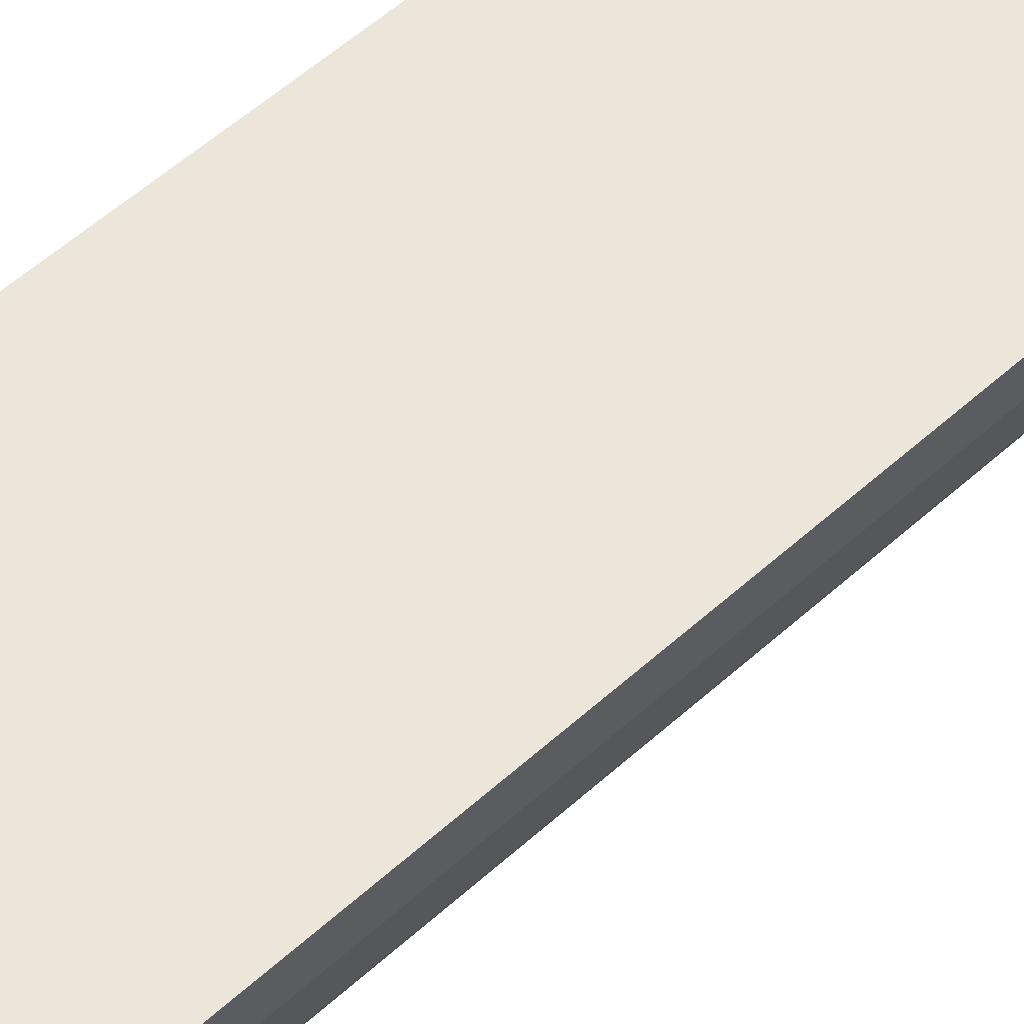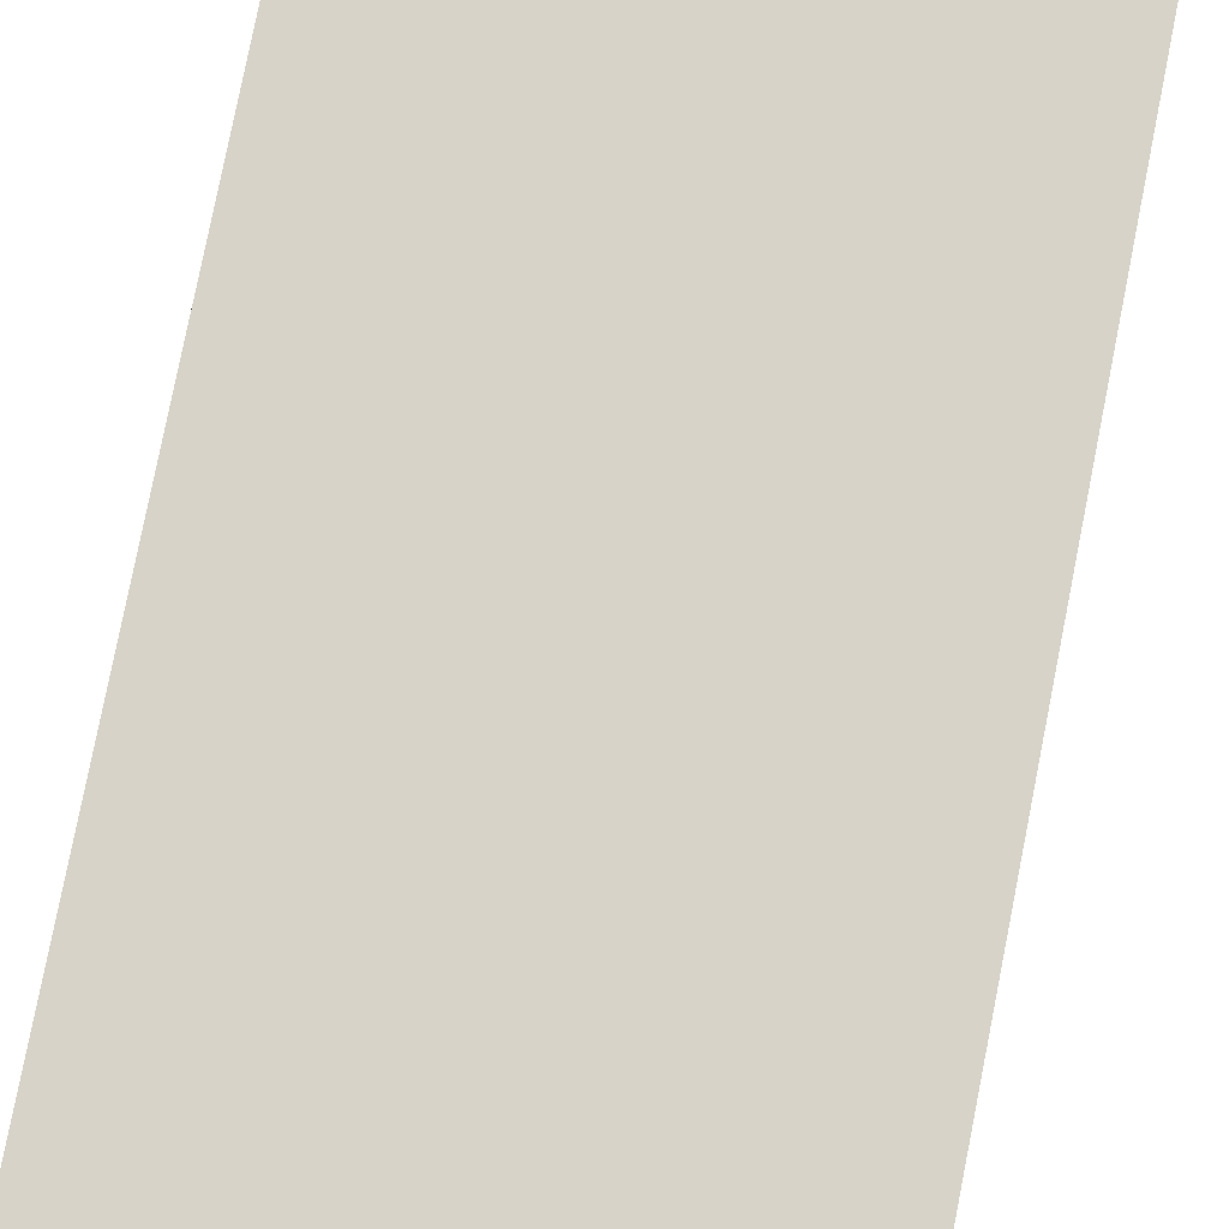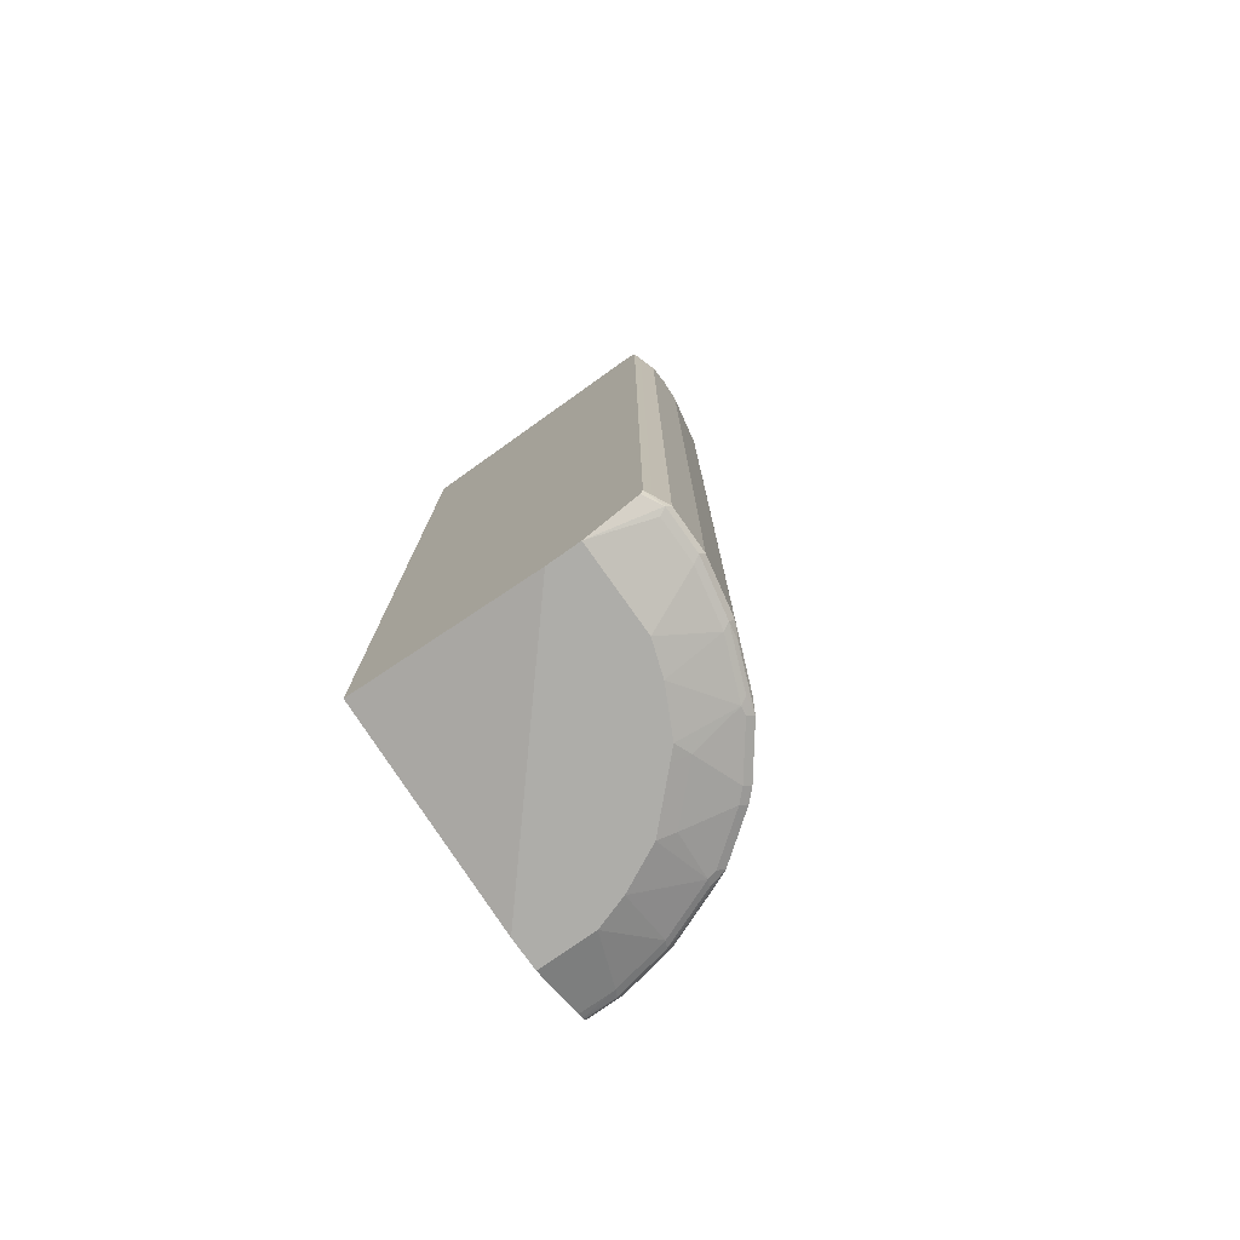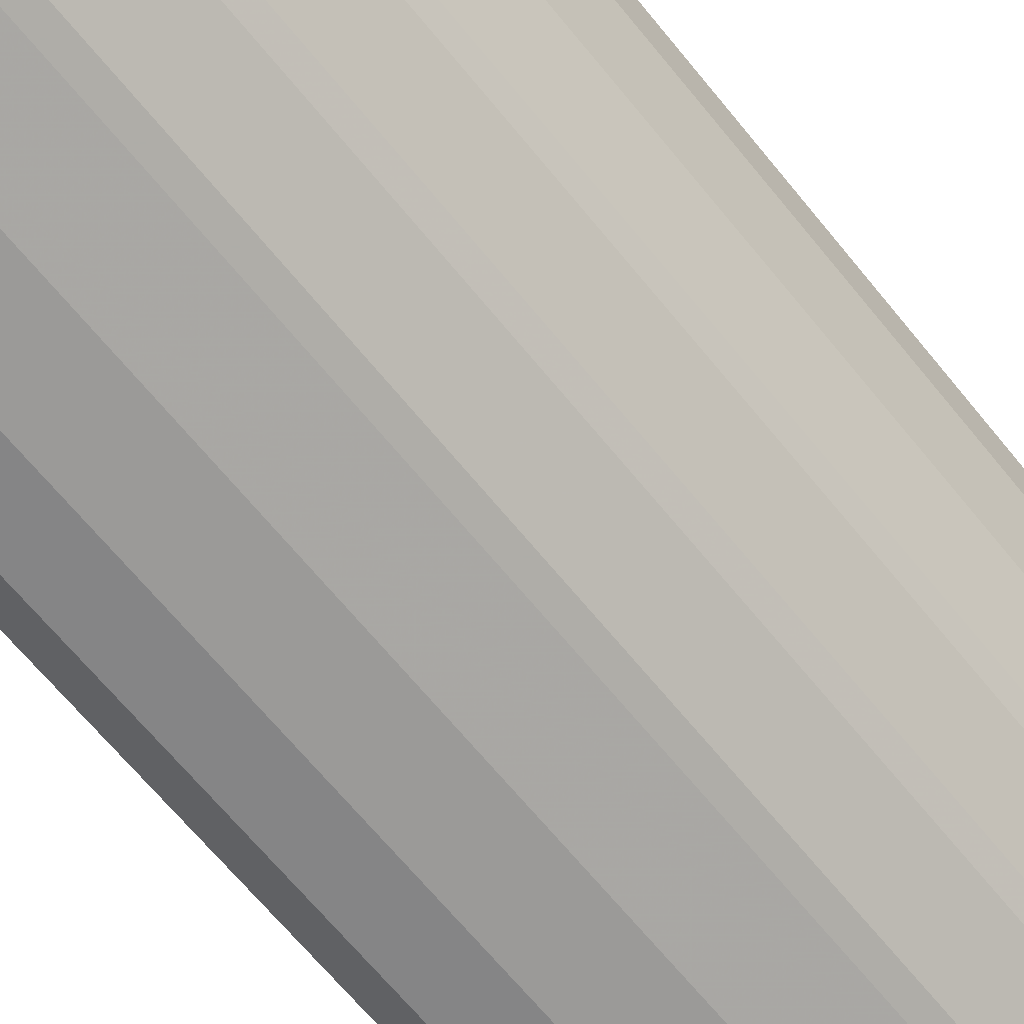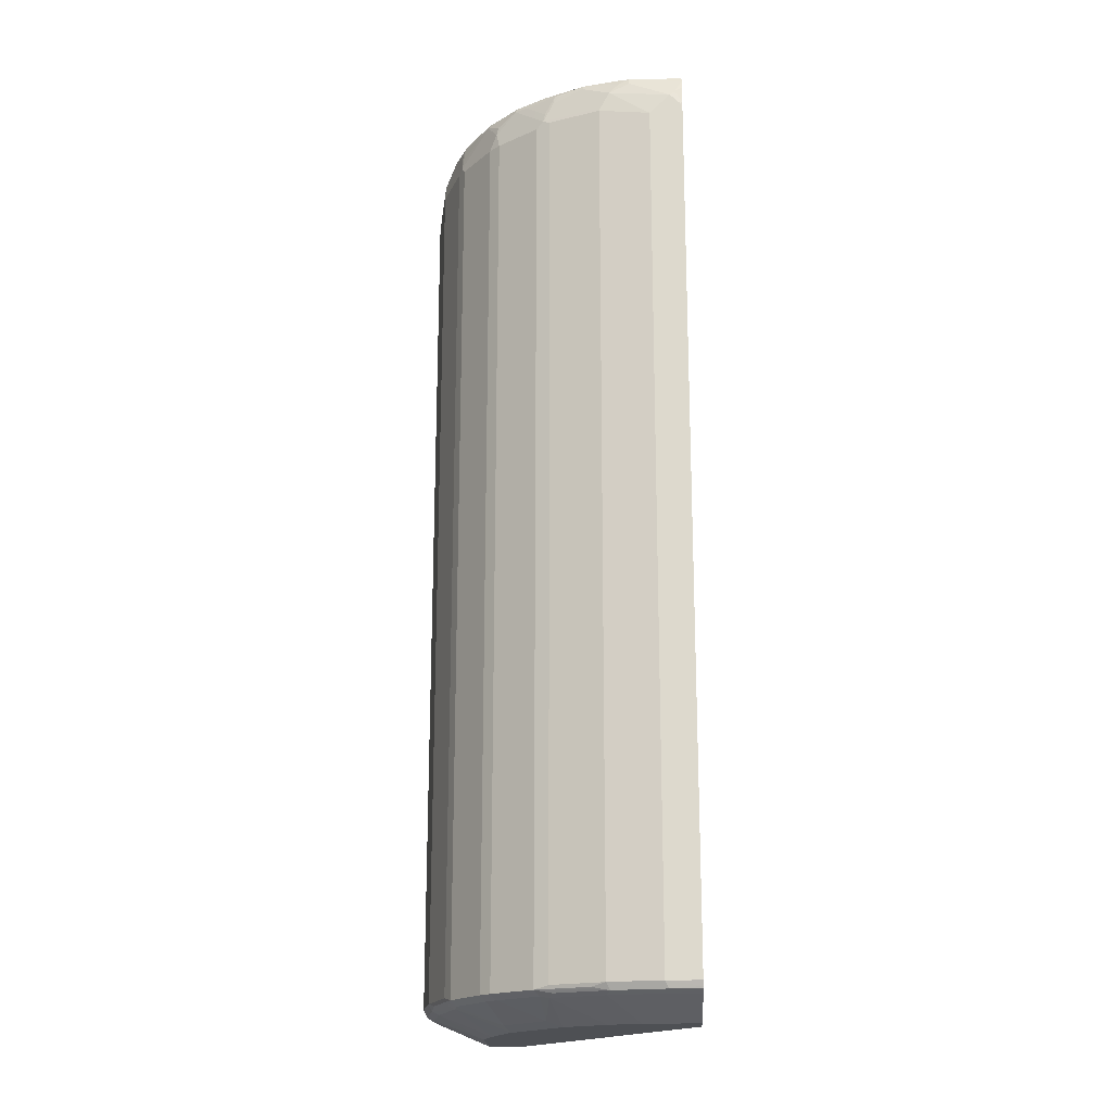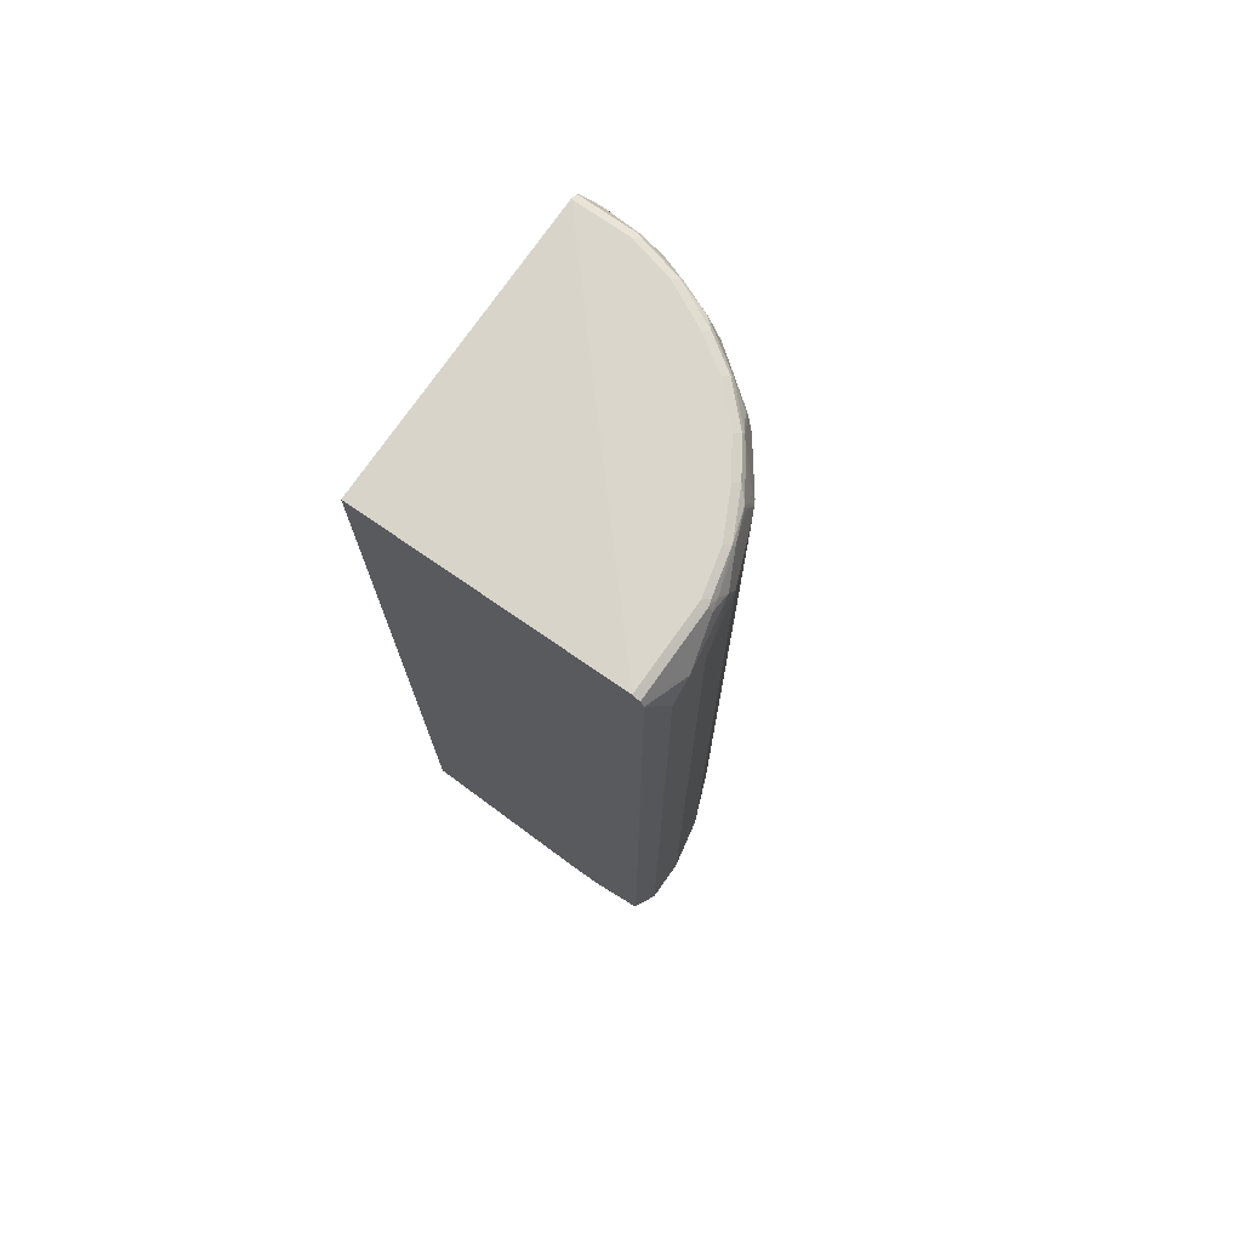
<metadata>
{"format":"obj","ext":"obj","renderer":"f3d","projection":"perspective","resolution":1024,"background":"white","views":[{"elev":56.5,"azim":-133.2,"up":"+Z"},{"elev":76.5,"azim":11.1,"up":"+Z"},{"elev":-77.1,"azim":125.2,"up":"+Y"},{"elev":-61.9,"azim":-142.0,"up":"+Z"},{"elev":-18.9,"azim":-87.4,"up":"+Y"},{"elev":74.0,"azim":125.2,"up":"+Y"}]}
</metadata>
<code>
v -0.4735 -0.8144 -0.0379
v -0.4546 -0.8144 -0.1326
v -0.4483 -0.827 -0.1263
v -0.4672 -0.827 -0.03158
v -0.4691 -0.8232 0.02333
v -0.4735 -0.8144 0.02333
v -0.4735 0.7765 -0.0379
v -0.4167 -0.8144 -0.2273
v -0.4041 -0.8207 -0.2525
v -0.4419 -0.8207 -0.1579
v -0.4451 -0.8239 -0.1421
v -0.4546 0.7954 -0.1326
v -0.4104 -0.827 -0.221
v -0.4357 -0.8333 -0.1326
v -0.4546 -0.8333 -0.0379
v -0.4633 -0.829 0.02333
v -0.4672 -0.827 0.02333
v -0.4735 0.7765 0.02333
v -0.4735 0.7954 -0.01898
v -0.4546 0.8333 -0.1137
v -0.4167 0.7954 -0.2273
v -0.3472 -0.8207 -0.3283
v -0.3378 -0.8302 -0.3188
v -0.3946 -0.8302 -0.2431
v -0.4072 -0.8239 -0.2367
v -0.4041 0.7891 -0.2525
v -0.4483 0.8017 -0.1452
v -0.3978 -0.8333 -0.2273
v -0.3409 -0.8713 -0.1326
v -0.3599 -0.8713 -0.07579
v -0.4546 -0.8333 0.02333
v -0.4719 0.7954 0.02333
v -0.4735 0.7954 0.01891
v -0.4735 0.8144 -1.397e-05
v -0.4546 0.8522 -0.07579
v -0.4499 0.8546 -0.09471
v -0.4483 0.8396 -0.1263
v -0.4104 0.8017 -0.2399
v -0.3283 -0.8207 -0.3472
v -0.3472 0.7891 -0.3283
v -0.3188 -0.8302 -0.3378
v -0.2936 -0.8618 -0.2557
v -0.3125 -0.8618 -0.2367
v -0.3915 0.8207 -0.2589
v -0.3346 0.8207 -0.3346
v -0.4104 0.8396 -0.221
v -0.303 -0.8713 -0.2084
v -0.322 -0.8713 -0.1705
v -0.3599 -0.8713 0.02333
v -0.4714 0.7999 0.02333
v -0.4688 0.8239 0.009471
v -0.4483 0.8649 -0.07579
v -0.4451 0.8666 -0.08528
v -0.4262 0.8666 -0.1611
v -0.4293 0.8586 -0.1642
v -0.4357 0.8522 -0.1516
v -0.4072 0.8191 -0.2367
v -0.2526 -0.8207 -0.4041
v -0.3283 0.7891 -0.3472
v -0.243 -0.8302 -0.3946
v -0.2368 -0.8618 -0.3125
v -0.2747 -0.8618 -0.2746
v -0.3883 0.8381 -0.2557
v -0.3694 0.857 -0.2746
v -0.3536 0.8586 -0.2968
v -0.2526 0.7891 -0.4041
v -0.3315 0.8381 -0.3315
v -0.2967 0.8586 -0.3536
v -0.412 0.8546 -0.2084
v -0.4072 0.857 -0.2179
v -0.2652 -0.8713 -0.2462
v -0.303 -0.8713 0.02333
v -0.4601 0.8377 0.02333
v -0.4546 0.8522 0.02333
v -0.4531 0.8553 0.02333
v -0.4483 0.8649 0.02333
v -0.4453 0.8664 0.02333
v -0.4357 0.8713 0.02333
v -0.4357 0.8713 -0.07579
v -0.4167 0.8713 -0.1516
v -0.3978 0.8713 -0.1895
v -0.3788 0.8713 -0.2273
v -0.3883 0.8666 -0.2367
v -0.2273 -0.8144 -0.4167
v -0.1326 -0.8144 -0.4546
v -0.1579 -0.8207 -0.4419
v -0.1421 -0.8239 -0.4451
v -0.2368 -0.8239 -0.4072
v -0.2273 -0.8333 -0.3978
v -0.2083 -0.8713 -0.303
v -0.2273 -0.8713 -0.2841
v -0.3504 0.8666 -0.2936
v -0.3346 0.8586 -0.3157
v -0.2588 0.8207 -0.3915
v -0.2399 0.8017 -0.4104
v -0.2273 0.7954 -0.4167
v -0.2936 0.8666 -0.3504
v -0.2747 0.857 -0.3694
v 0.07558 -0.8713 -0.303
v 0.07558 -0.8144 0.02333
v 0.07558 0.8713 -0.4357
v 0.07558 0.8522 0.02333
v -0.3409 0.8713 -0.2841
v -0.0379 -0.8144 -0.4736
v -0.1263 -0.827 -0.4483
v -0.1326 0.7954 -0.4546
v -0.2209 -0.827 -0.4104
v -0.1326 -0.8333 -0.4357
v -0.1326 -0.8713 -0.3409
v -0.1705 -0.8713 -0.322
v -0.3315 0.8666 -0.3125
v -0.1832 0.8207 -0.4293
v -0.2368 0.8191 -0.4072
v -0.2178 0.857 -0.4072
v -0.2209 0.8396 -0.4104
v -0.1705 0.8144 -0.4357
v -0.2841 0.8713 -0.3409
v -0.2368 0.8666 -0.3883
v 0.07558 -0.8713 -0.3599
v 0.07558 0.8649 -0.4483
v -0.08526 0.8666 -0.4451
v -0.0758 0.8713 -0.4357
v -0.322 0.8713 -0.303
v 0.03784 -0.8144 -0.4736
v -0.03161 -0.827 -0.4672
v -0.0379 0.7765 -0.4736
v -0.1137 0.8333 -0.4546
v -0.0379 -0.8333 -0.4546
v -0.0758 -0.8713 -0.3599
v -0.1642 0.8586 -0.4293
v -0.1611 0.8666 -0.4262
v -0.2083 0.8546 -0.412
v -0.1515 0.8522 -0.4357
v -0.2273 0.8713 -0.3788
v -0.1894 0.8713 -0.3978
v 0.03784 -0.8333 -0.4546
v 0.04419 -0.827 -0.4672
v 0.07558 -0.8275 -0.4501
v -0.0758 0.8522 -0.4546
v -0.0758 0.8649 -0.4483
v 0.07558 0.8522 -0.4546
v -2.66e-06 0.8144 -0.4736
v 0.009459 0.8239 -0.4688
v -0.09472 0.8546 -0.4499
v -0.1515 0.8713 -0.4167
v 0.06311 -0.8144 -0.4609
v 0.05209 -0.8239 -0.4641
v 0.03784 0.7765 -0.4736
v -0.01898 0.7954 -0.4736
v 0.07558 -0.8145 -0.4546
v 0.07558 0.8144 -0.4546
v 0.07558 -0.8144 -0.4546
v 0.06311 0.7765 -0.4609
f 85 106 126
f 84 106 85
f 85 87 86
f 85 105 87
f 85 125 105
f 85 104 125
f 84 96 106
f 78 103 82
f 82 103 92
f 78 102 101
f 78 80 79
f 78 81 80
f 78 82 81
f 85 126 104
f 82 92 83
f 87 105 88
f 95 130 112
f 88 107 89
f 78 123 103
f 95 115 130
f 95 114 115
f 95 113 114
f 95 98 113
f 95 116 96
f 95 112 116
f 94 98 95
f 92 123 111
f 92 103 123
f 89 110 90
f 89 109 110
f 89 108 109
f 89 105 108
f 89 107 105
f 88 105 107
f 78 117 123
f 57 70 63
f 78 135 134
f 61 89 90
f 61 71 62
f 61 91 71
f 61 90 91
f 60 89 61
f 60 88 89
f 58 96 84
f 58 66 96
f 58 88 60
f 58 87 88
f 58 86 87
f 58 85 86
f 58 84 85
f 96 116 106
f 55 70 69
f 63 70 64
f 78 134 117
f 64 70 92
f 65 92 111
f 78 145 135
f 78 122 145
f 78 101 122
f 72 99 100
f 70 83 92
f 68 98 94
f 68 97 98
f 68 111 97
f 68 93 111
f 67 93 68
f 66 95 96
f 66 94 95
f 66 68 94
f 65 93 67
f 65 111 93
f 64 92 65
f 97 111 123
f 146 152 147
f 97 117 134
f 124 153 146
f 124 148 153
f 124 147 137
f 124 146 147
f 122 131 145
f 121 131 122
f 121 144 131
f 121 140 144
f 120 143 139
f 120 142 143
f 120 141 142
f 120 140 121
f 120 139 140
f 119 137 138
f 119 136 137
f 125 137 136
f 119 128 136
f 125 136 128
f 127 133 144
f 146 151 152
f 146 153 151
f 54 70 55
f 141 148 142
f 141 151 148
f 139 143 142
f 139 144 140
f 138 147 150
f 137 147 138
f 131 135 145
f 130 131 144
f 130 144 133
f 127 142 149
f 127 139 142
f 127 144 139
f 126 127 149
f 119 129 128
f 118 135 131
f 118 134 135
f 101 121 122
f 101 120 121
f 99 102 100
f 99 101 102
f 99 120 101
f 99 141 120
f 99 151 141
f 99 152 151
f 99 150 152
f 99 138 150
f 99 119 138
f 98 114 113
f 98 118 114
f 97 118 98
f 97 134 118
f 104 124 137
f 104 137 125
f 104 126 149
f 104 149 142
f 116 133 127
f 115 132 130
f 114 132 115
f 114 130 132
f 114 131 130
f 114 118 131
f 112 133 116
f 97 123 117
f 112 130 133
f 108 128 129
f 108 125 128
f 106 127 126
f 106 116 127
f 105 125 108
f 104 148 124
f 104 142 148
f 108 129 109
f 54 83 70
f 23 42 43
f 54 81 82
f 9 40 22
f 9 26 40
f 9 11 10
f 9 25 11
f 9 24 25
f 9 23 24
f 9 22 23
f 8 26 9
f 8 21 26
f 7 20 12
f 7 19 20
f 5 18 6
f 5 32 18
f 5 50 32
f 5 73 50
f 11 25 13
f 5 74 73
f 12 20 37
f 12 27 21
f 21 38 26
f 21 27 38
f 20 34 35
f 20 36 37
f 20 35 36
f 19 34 20
f 18 32 33
f 15 49 31
f 15 30 49
f 15 31 16
f 14 30 15
f 14 29 30
f 14 28 29
f 13 24 28
f 13 25 24
f 12 37 27
f 22 39 41
f 5 75 74
f 5 77 76
f 2 10 11
f 2 9 10
f 2 8 9
f 1 12 2
f 1 7 12
f 1 19 7
f 1 34 19
f 1 33 34
f 1 18 33
f 1 6 18
f 1 5 6
f 1 4 5
f 1 3 4
f 1 2 3
f 147 152 150
f 2 11 3
f 5 76 75
f 2 12 21
f 3 11 13
f 5 78 77
f 5 102 78
f 5 100 102
f 5 72 100
f 5 49 72
f 5 31 49
f 5 16 31
f 5 17 16
f 4 15 16
f 4 17 5
f 4 16 17
f 3 15 4
f 3 14 15
f 3 28 14
f 3 13 28
f 2 21 8
f 54 82 83
f 22 41 23
f 22 59 39
f 44 65 45
f 44 64 65
f 44 63 64
f 42 47 43
f 42 71 47
f 42 62 71
f 41 61 62
f 41 60 61
f 41 58 60
f 40 45 59
f 39 66 58
f 39 59 66
f 39 58 41
f 38 70 57
f 38 46 70
f 45 66 59
f 38 63 44
f 45 65 67
f 45 68 66
f 54 80 81
f 54 79 80
f 53 79 54
f 53 78 79
f 53 77 78
f 53 76 77
f 52 76 53
f 52 75 76
f 51 75 52
f 51 74 75
f 51 73 74
f 50 73 51
f 46 69 70
f 46 55 69
f 46 56 55
f 45 67 68
f 22 40 59
f 38 57 63
f 36 56 37
f 29 71 91
f 29 47 71
f 29 48 47
f 28 48 29
f 28 47 48
f 28 43 47
f 27 46 38
f 27 37 46
f 26 45 40
f 26 44 45
f 26 38 44
f 24 43 28
f 23 43 24
f 23 62 42
f 23 41 62
f 29 91 90
f 37 56 46
f 29 90 110
f 29 109 129
f 36 55 56
f 36 54 55
f 36 53 54
f 36 52 53
f 35 51 52
f 35 52 36
f 34 51 35
f 34 50 51
f 33 50 34
f 32 50 33
f 29 49 30
f 29 72 49
f 29 99 72
f 29 119 99
f 29 129 119
f 29 110 109
f 148 151 153

</code>
